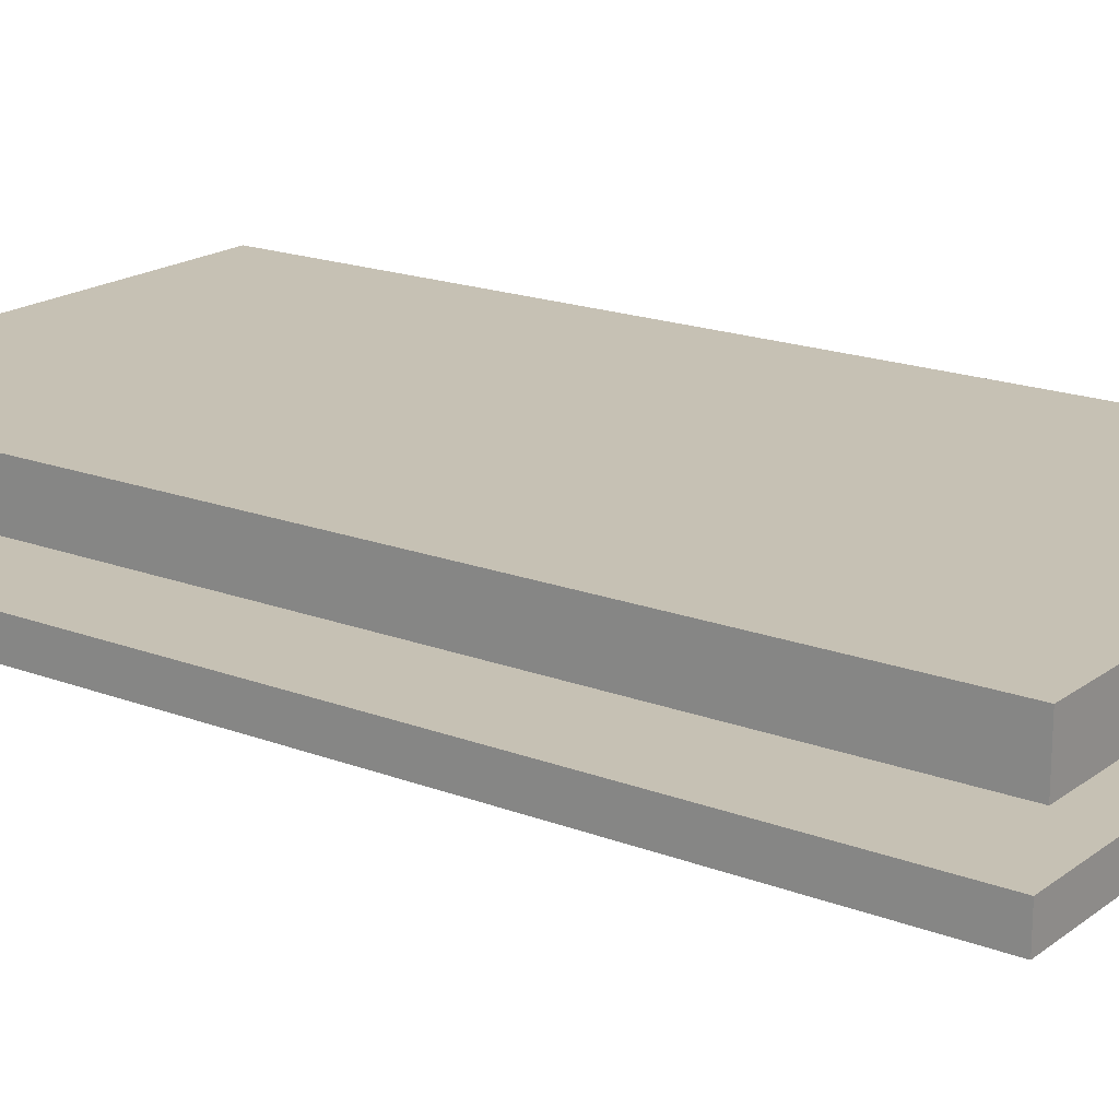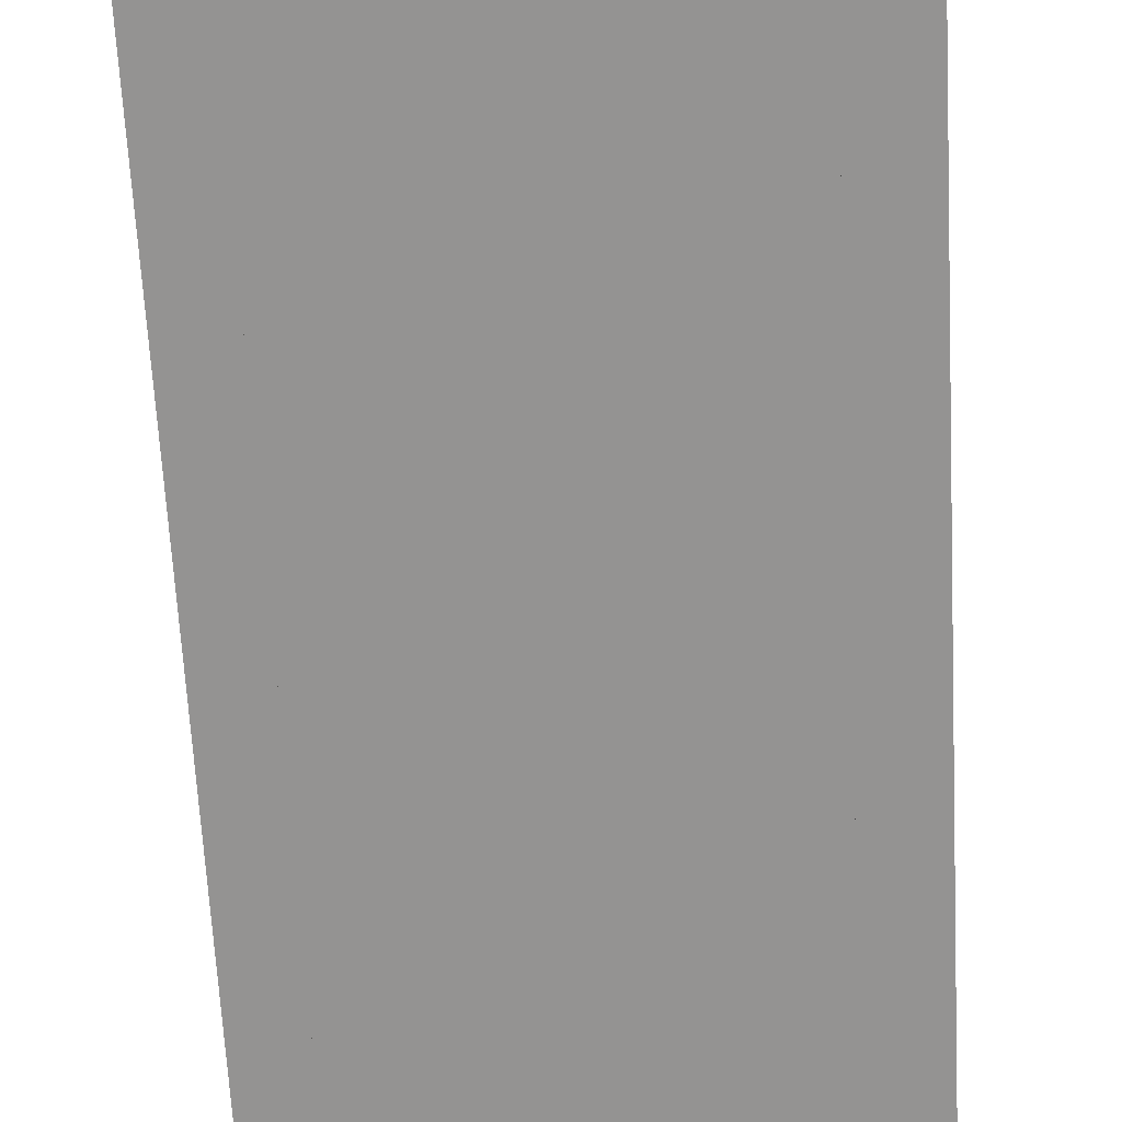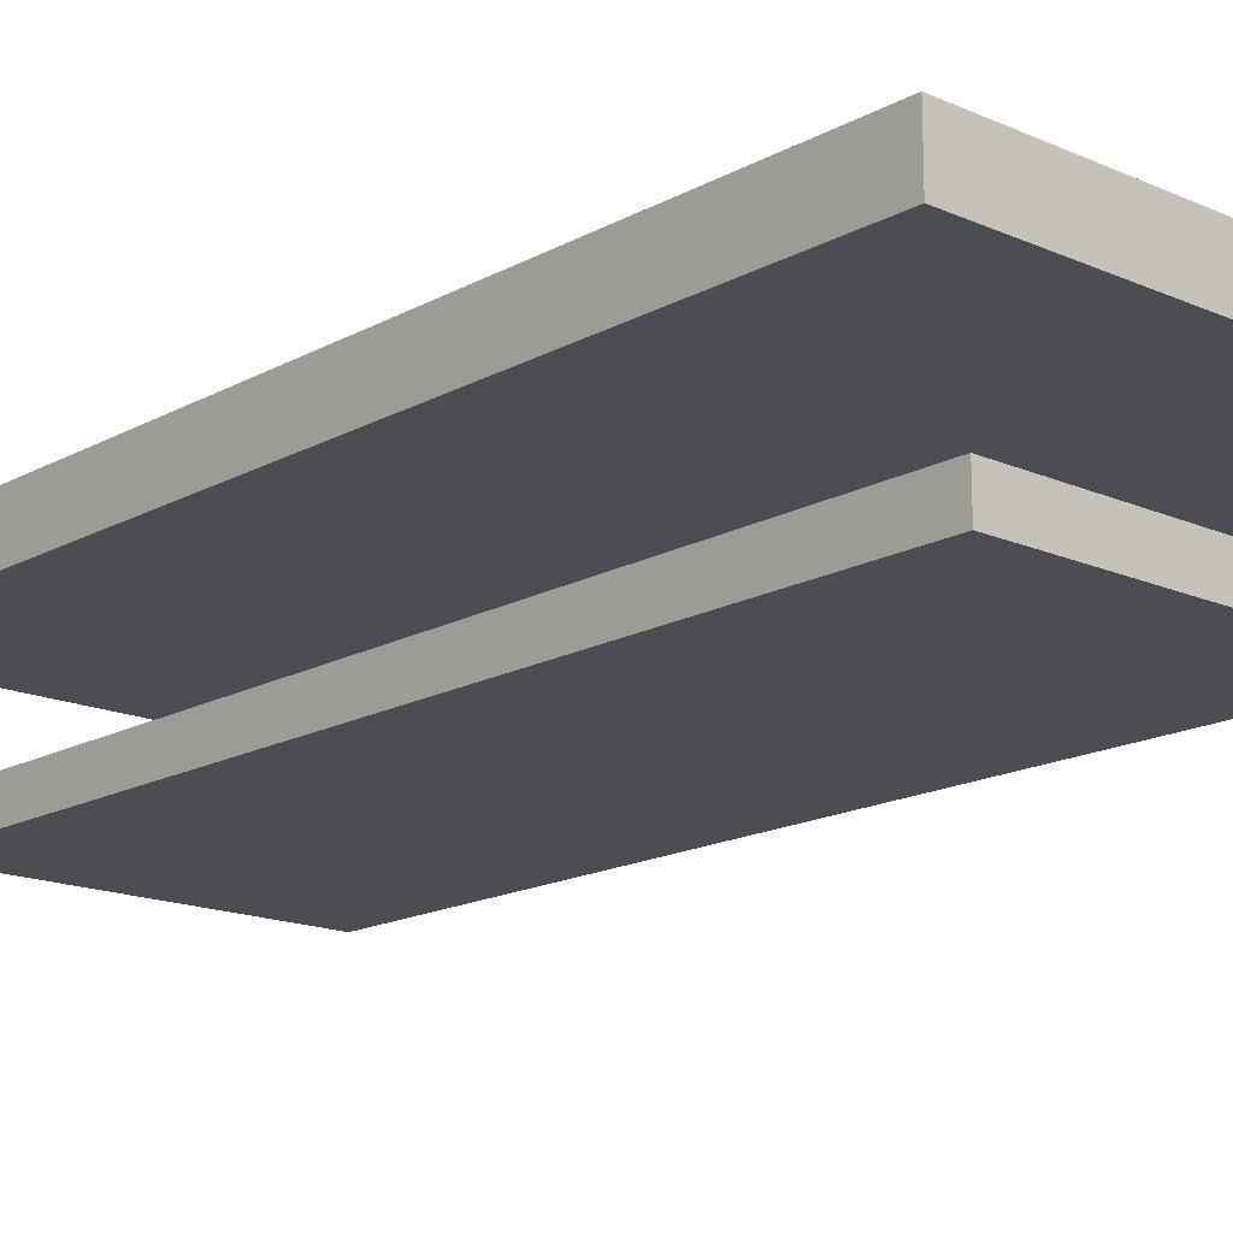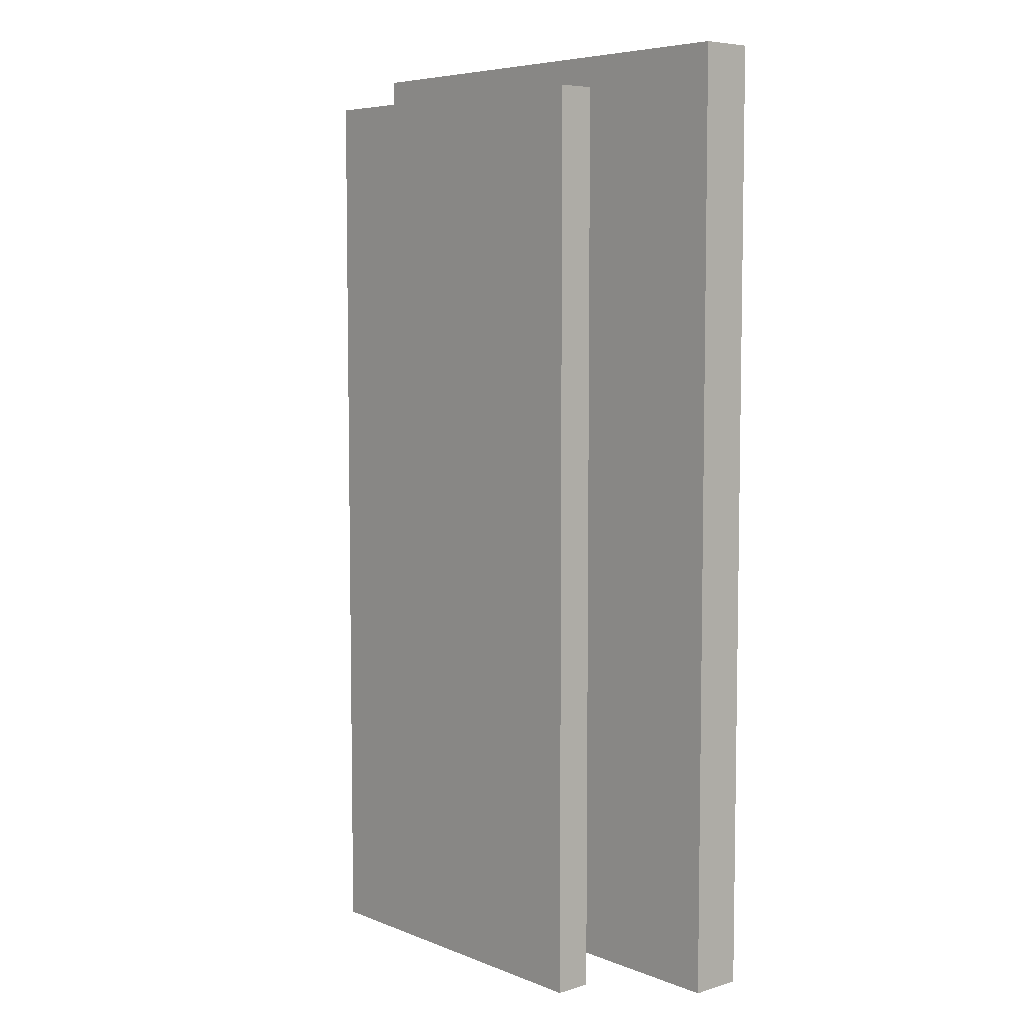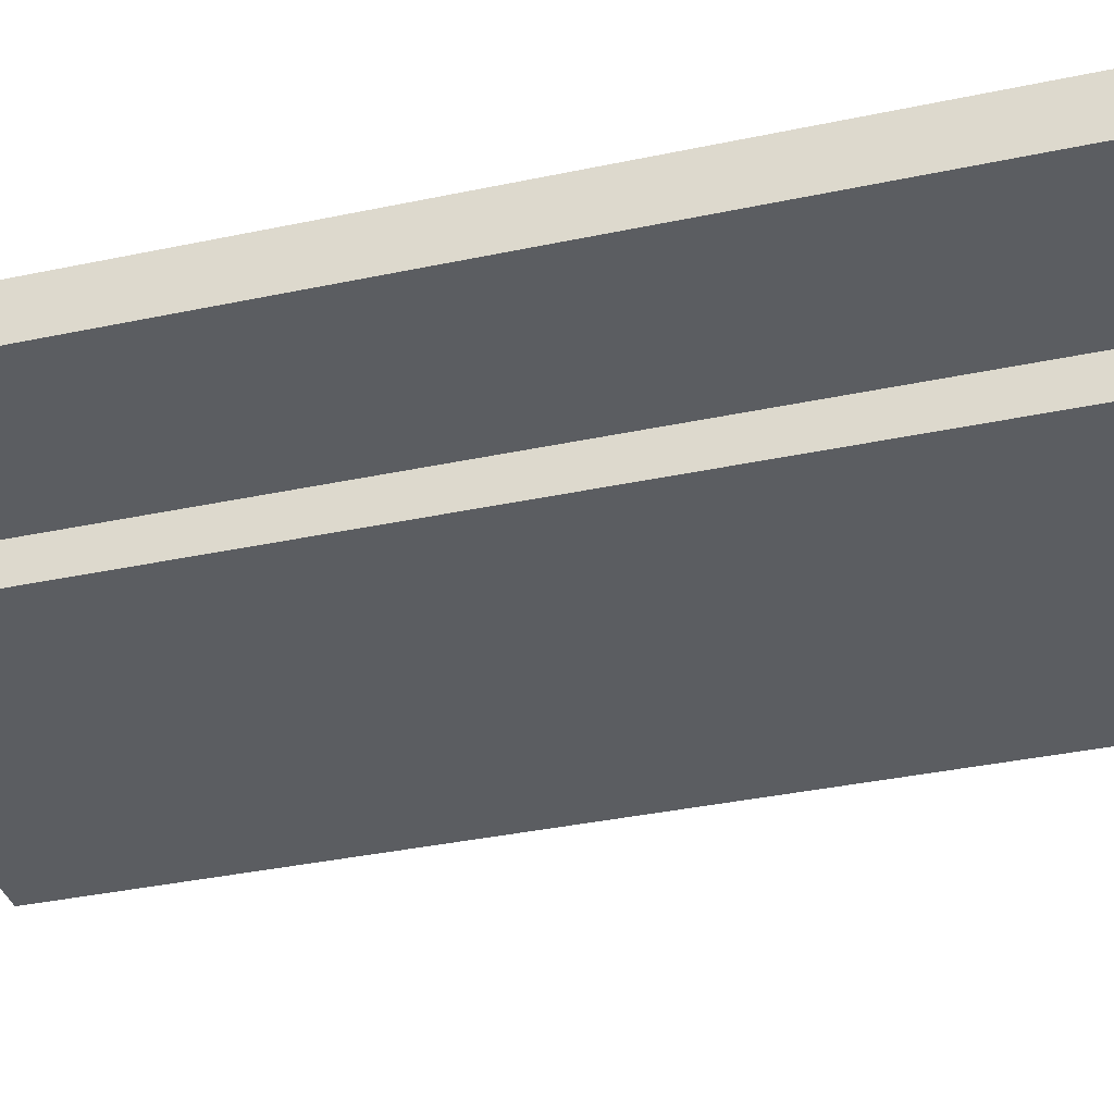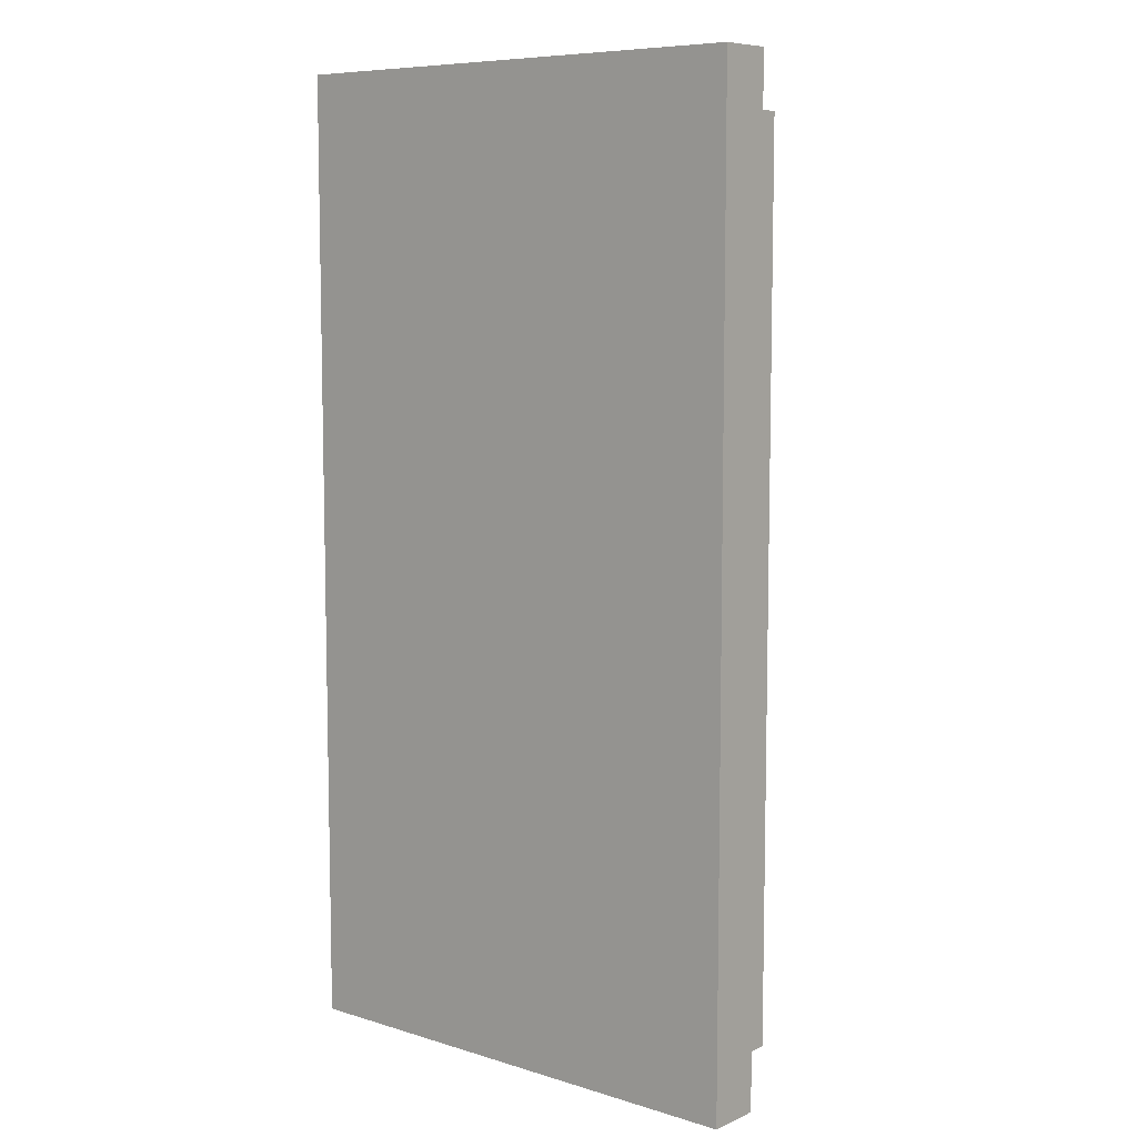
<metadata>
{"format":"obj","ext":"obj","renderer":"f3d","projection":"perspective","resolution":1024,"background":"white","views":[{"elev":18.6,"azim":-53.9,"up":"+Y"},{"elev":-66.8,"azim":3.1,"up":"+Y"},{"elev":-16.4,"azim":-42.0,"up":"+Y"},{"elev":6.3,"azim":48.8,"up":"+Z"},{"elev":-36.2,"azim":105.5,"up":"+Y"},{"elev":8.0,"azim":-139.9,"up":"+Z"}]}
</metadata>
<code>
g default
v -3 -0.1694 7.461
v 3 -0.1694 7.461
v -3 0.4628 7.461
v 3 0.4628 7.461
v -3 0.4628 -8.039
v 3 0.4628 -8.039
v -3 -0.1694 -8.039
v 3 -0.1694 -8.039
g polySurface2 polySurface1
f 1 2 4 3
f 3 4 6 5
f 5 6 8 7
f 7 8 2 1
f 2 8 6 4
f 7 1 3 5
g default
v -4.275 1.962 8.222
v 4.275 1.962 8.222
v -4.275 2.878 8.222
v 4.275 2.878 8.222
v -4.275 2.878 -8.208
v 4.275 2.878 -8.208
v -4.275 1.962 -8.208
v 4.275 1.962 -8.208
v -4.275 1.962 8.222
v 4.275 1.962 8.222
v 4.275 2.878 8.222
v -4.275 2.878 8.222
v 4.275 2.878 -8.208
v -4.275 2.878 -8.208
v 4.275 1.962 -8.208
v -4.275 1.962 -8.208
v 4.275 2.878 3.928
v 0 2.878 8.222
v -1.224 2.878 8.222
v -4.275 2.878 7.73
v 4.275 2.878 7.73
v -3.5 2.878 -8.208
v -3.497 2.878 7.73
v 3.423 2.878 -8.208
v 3.422 2.878 7.73
v 3.422 2.878 -0.6036
v 4.275 2.878 -0.6036
v -4.275 2.878 5.115
v -4.275 2.878 6.012
g polySurface1 polySurface3
f 17 18 19 20
f 22 21 23 24
f 24 23 18 17
f 18 23 21 25 19
f 24 17 20 37 36 22
f 26 12 10 9 11 27
f 9 10 16 15
f 28 11 9 15 13
f 28 13 30 31
f 30 32 34 33 31
f 16 10 12 29 35 14
f 34 35 29 33
f 33 29 12 26 27 11 28 31
f 16 14 32 30 13 15
f 35 34 32 14

</code>
